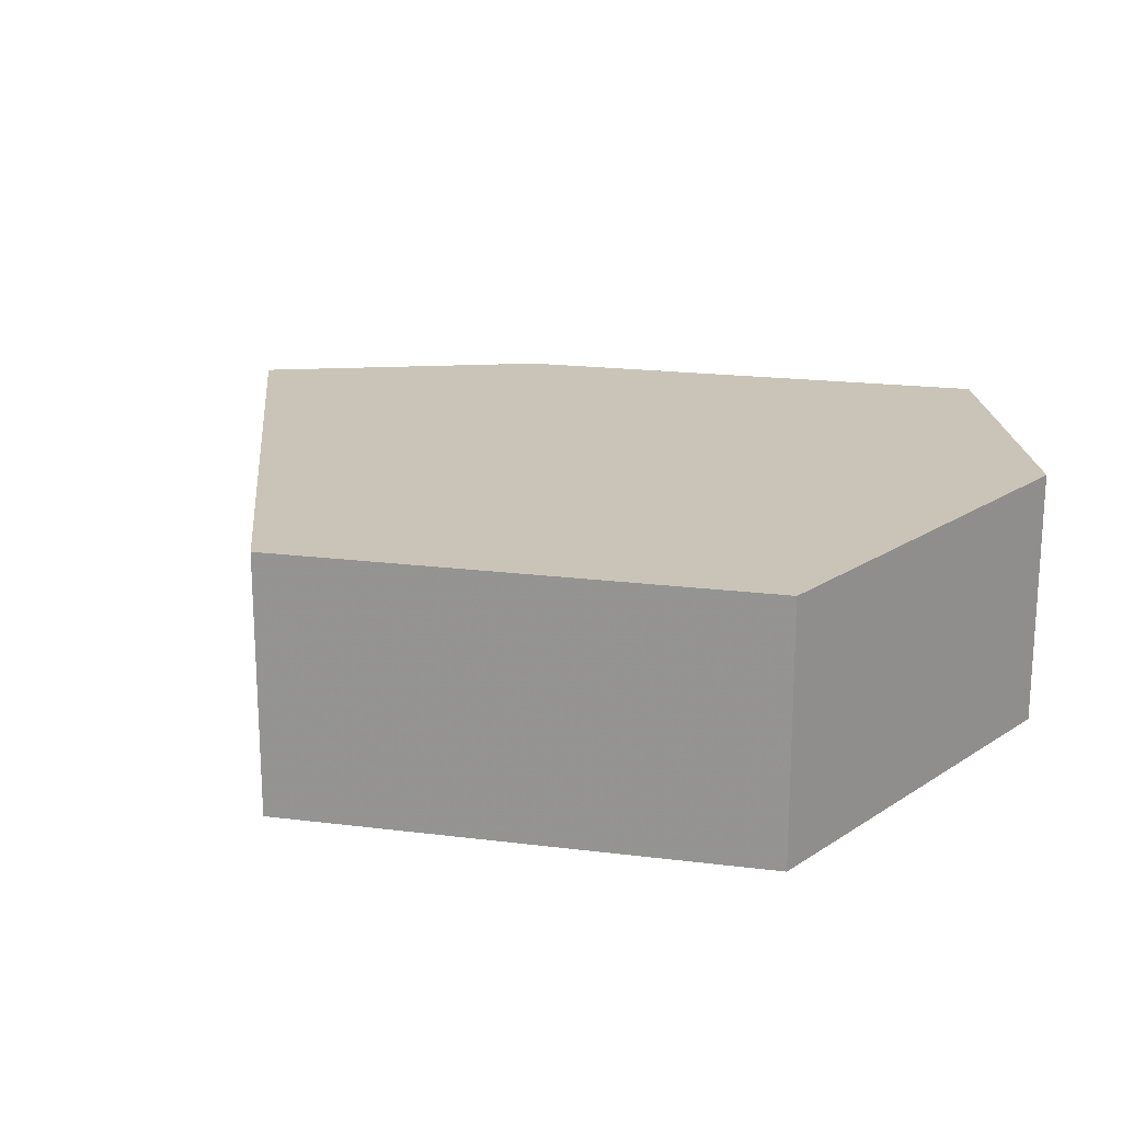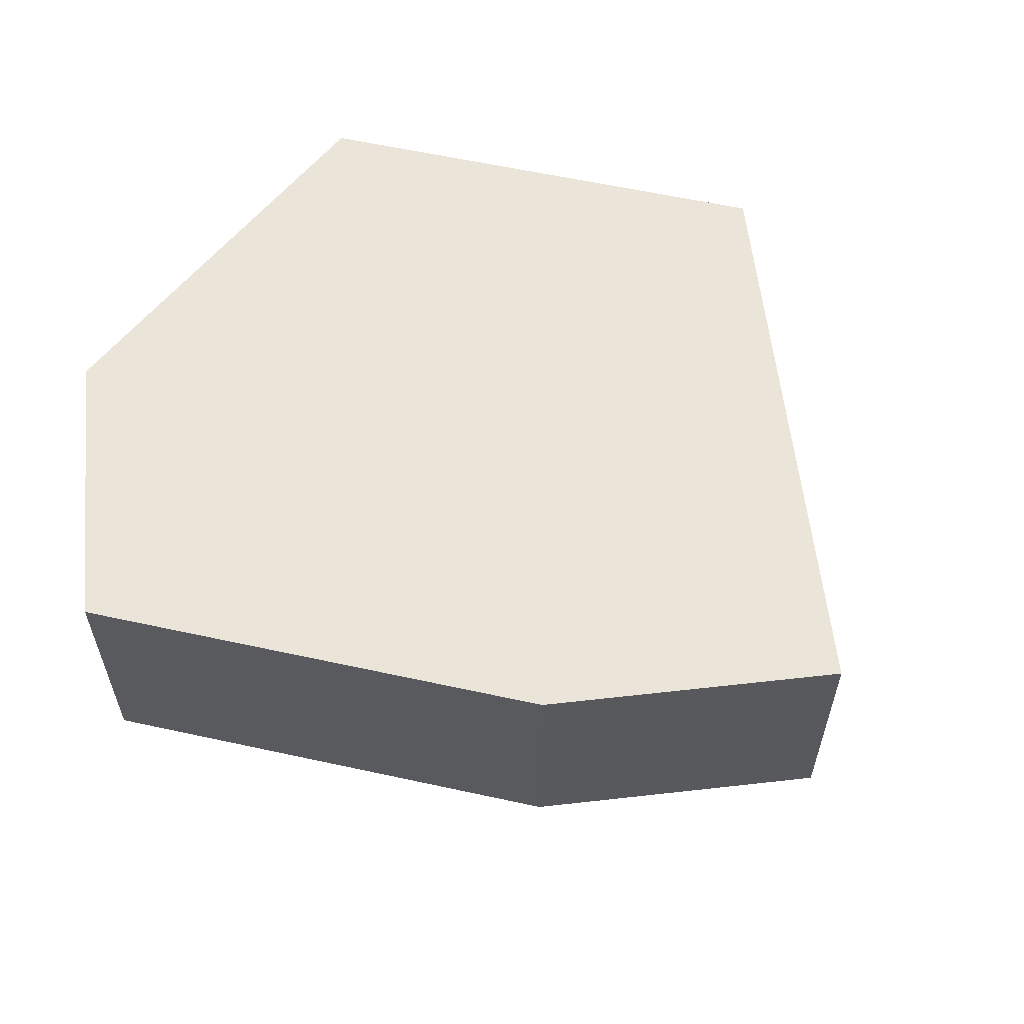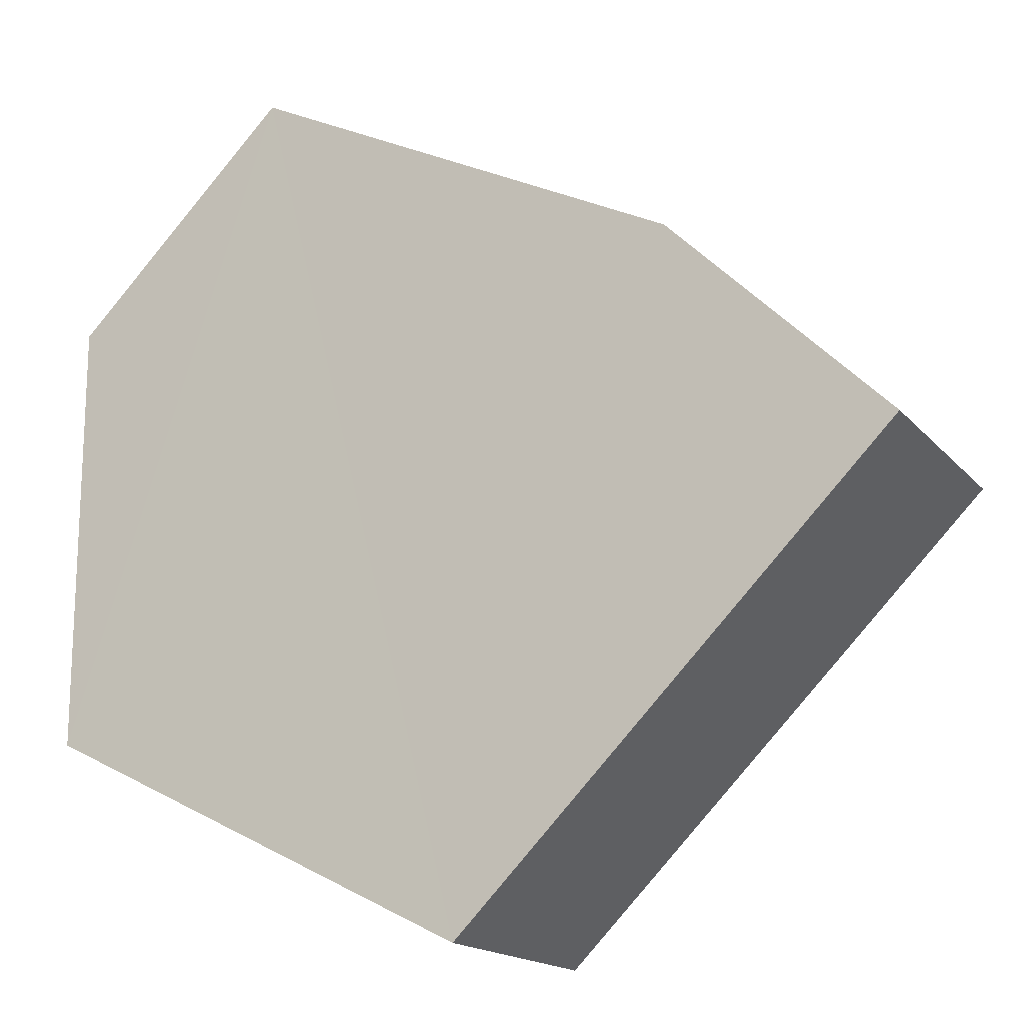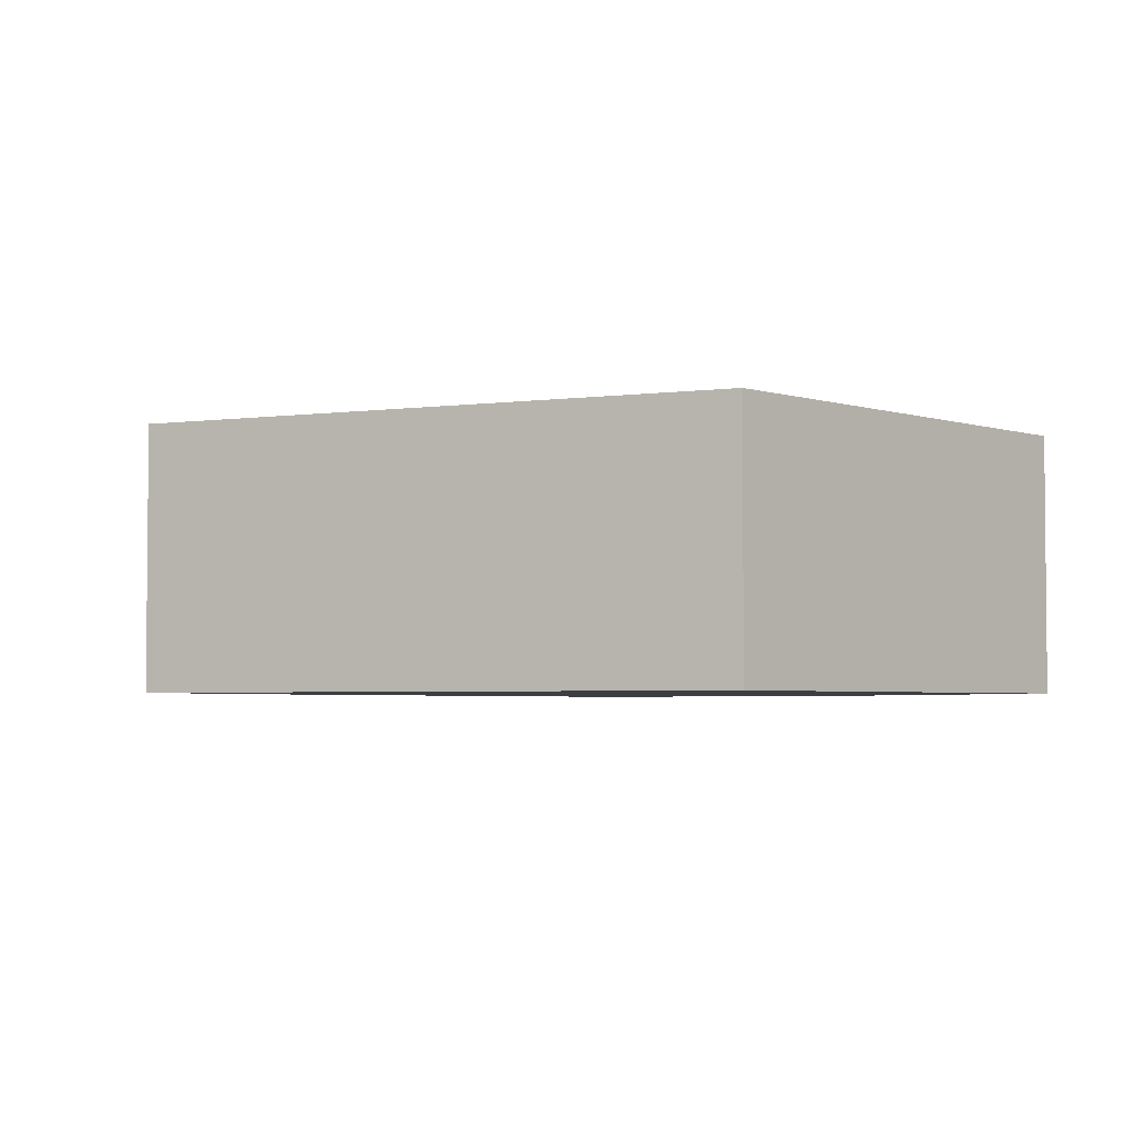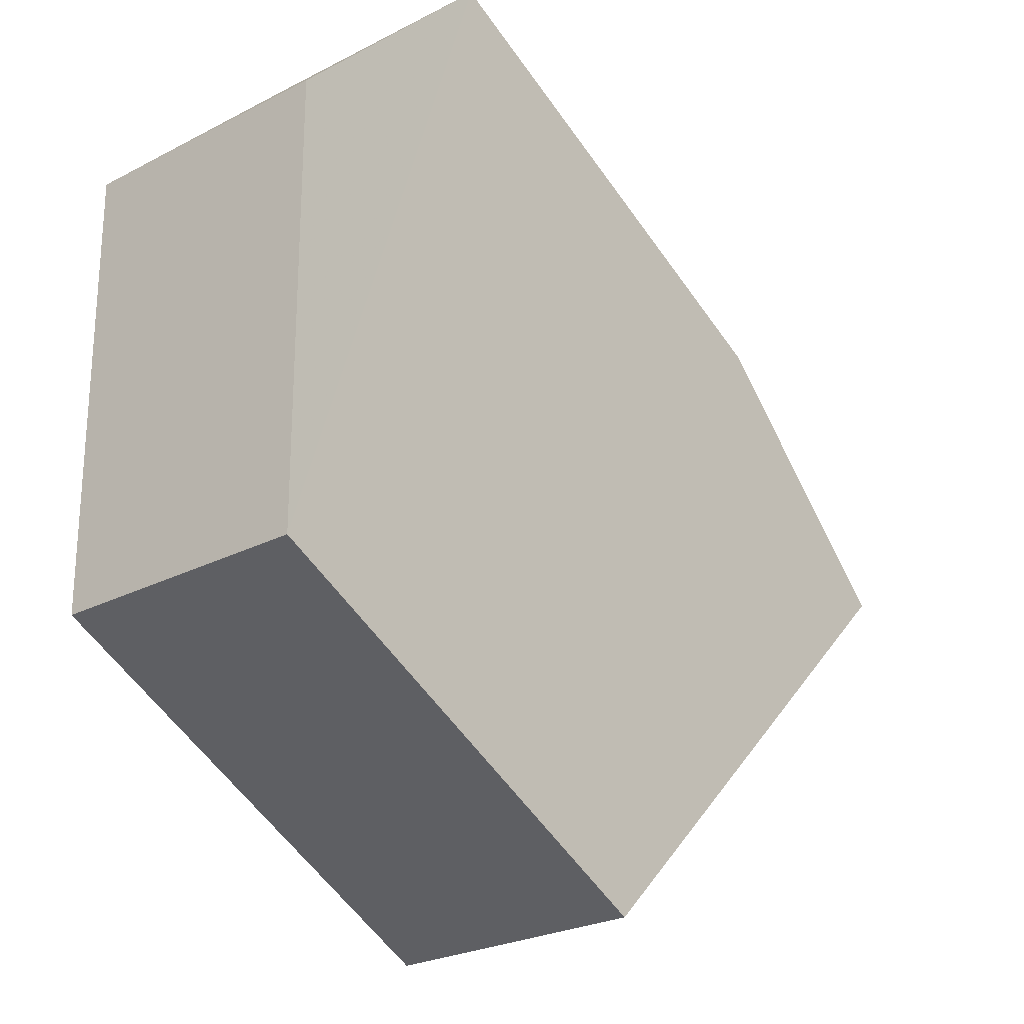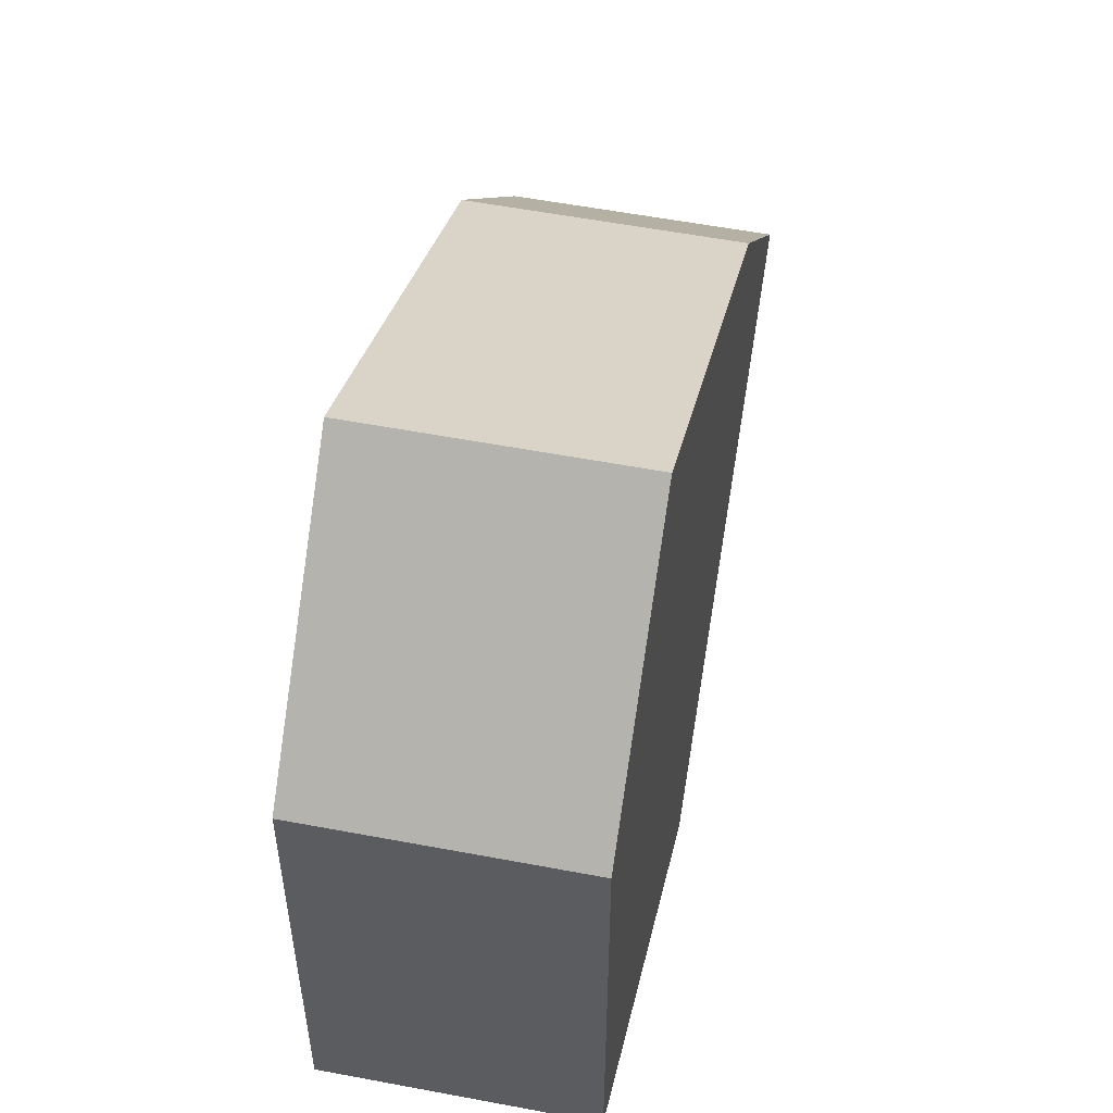
<metadata>
{"format":"obj","ext":"obj","renderer":"f3d","projection":"perspective","resolution":1024,"background":"white","views":[{"elev":20.0,"azim":39.7,"up":"+Z"},{"elev":58.9,"azim":-141.1,"up":"+Z"},{"elev":-16.6,"azim":-153.1,"up":"+Y"},{"elev":-3.5,"azim":-20.6,"up":"+Z"},{"elev":-24.8,"azim":129.8,"up":"+Y"},{"elev":53.9,"azim":101.4,"up":"+Y"}]}
</metadata>
<code>
o 9214
v 2224 1879 22.05
v 2224 1879 22.06
v 2224 1879 22.05
v 2224 1880 22.05
v 2224 1879 22.06
v 2224 1879 22.05
v 2224 1879 22.05
v 2224 1879 22.05
v 2224 1879 22.05
v 2224 1879 22.05
v 2224 1879 22.06
v 2224 1880 22.05
v 2224 1879 22.05
v 2224 1879 22.06
v 2224 1879 22.06
v 2224 1880 22.06
v 2224 1880 22.05
v 2224 1879 22.05
v 2224 1879 22.05
v 2224 1879 22.05
v 2224 1879 22.06
v 2224 1879 22.06
v 2224 1879 22.06
v 2224 1879 22.06
v 2224 1879 22.05
v 2224 1879 22.06
v 2224 1880 22.06
v 2224 1879 22.06
v 2224 1879 22.06
v 2224 1879 22.05
v 2224 1879 22.06
v 2224 1879 22.06
v 2224 1879 22.06
v 2224 1880 22.06
f 1 2 3
f 4 5 1
f 2 6 7
f 8 6 9
f 10 11 9
f 10 12 3
f 13 14 8
f 12 15 16
f 3 17 18
f 14 17 19
f 20 19 17
f 21 15 22
f 23 20 21
f 24 25 22
f 24 26 27
f 28 12 27
f 29 30 28
f 27 31 32
f 20 31 33
f 34 33 31

</code>
